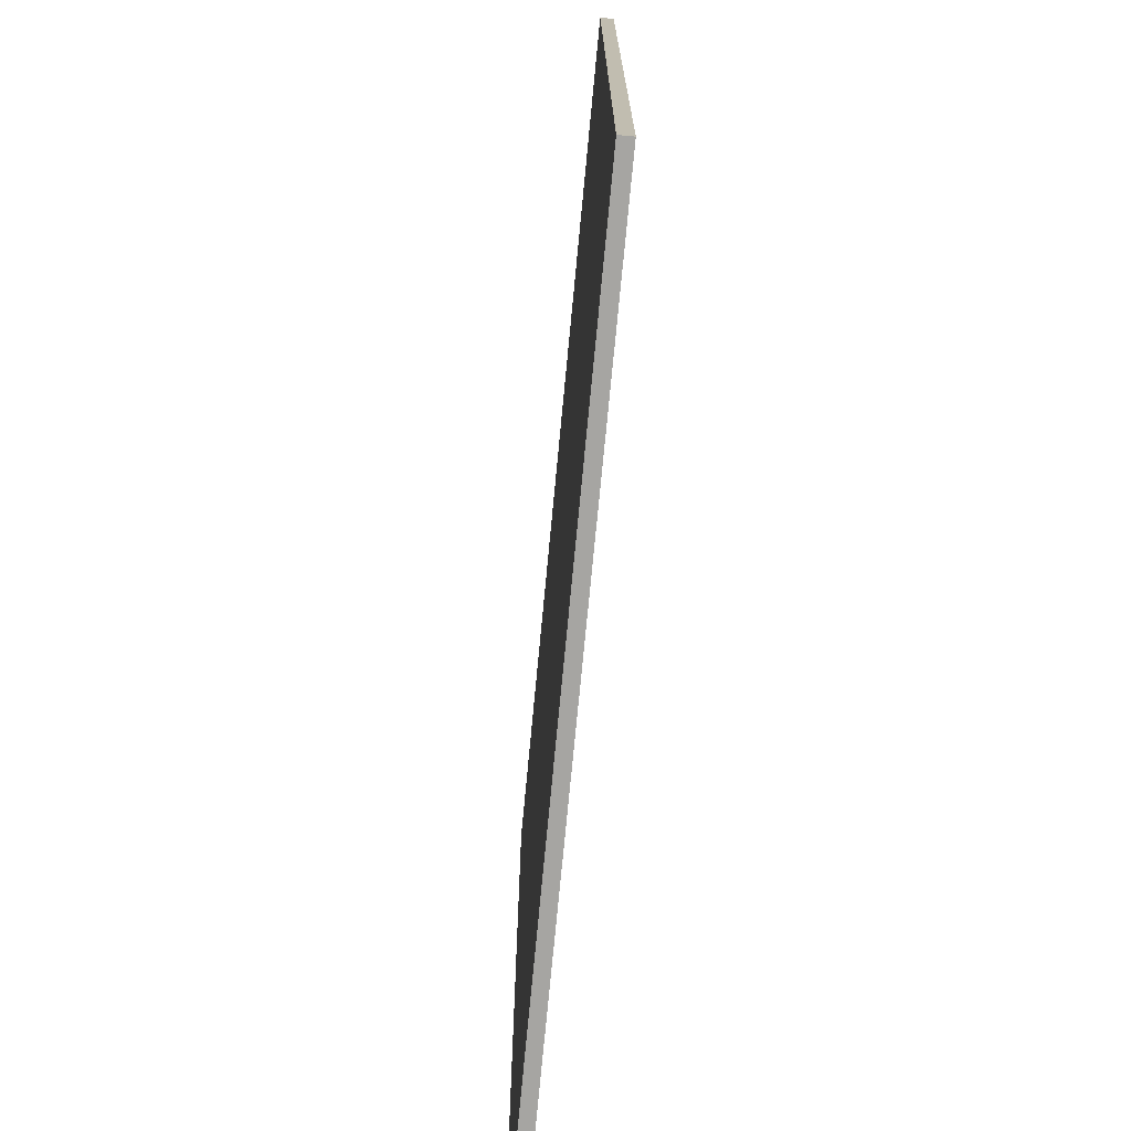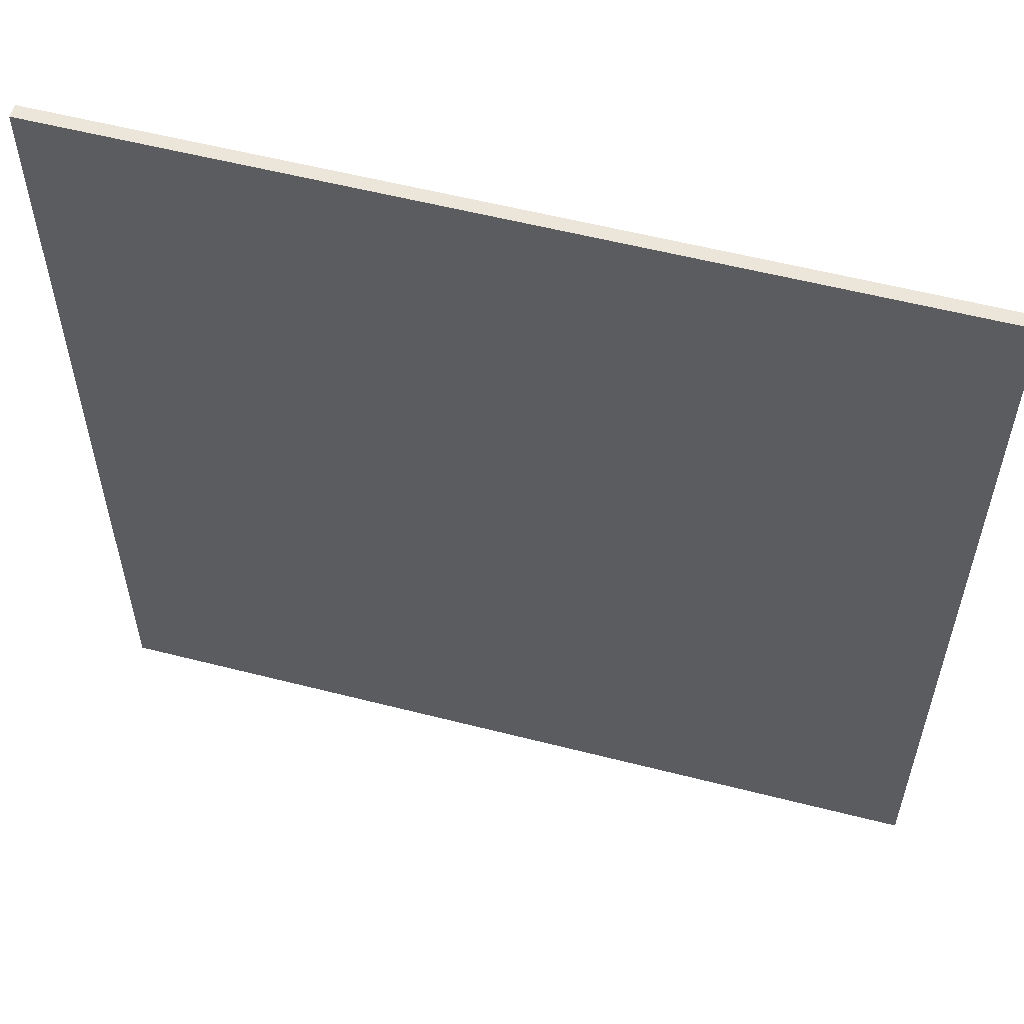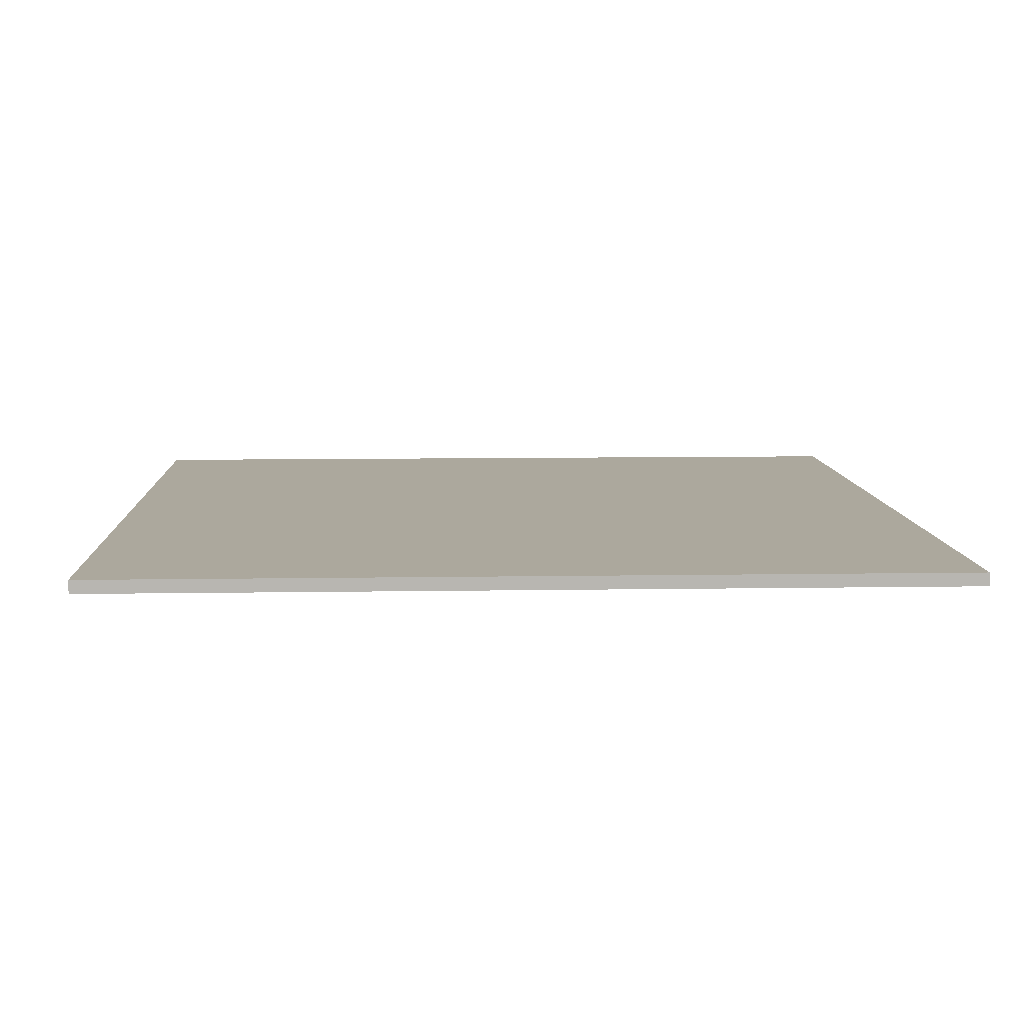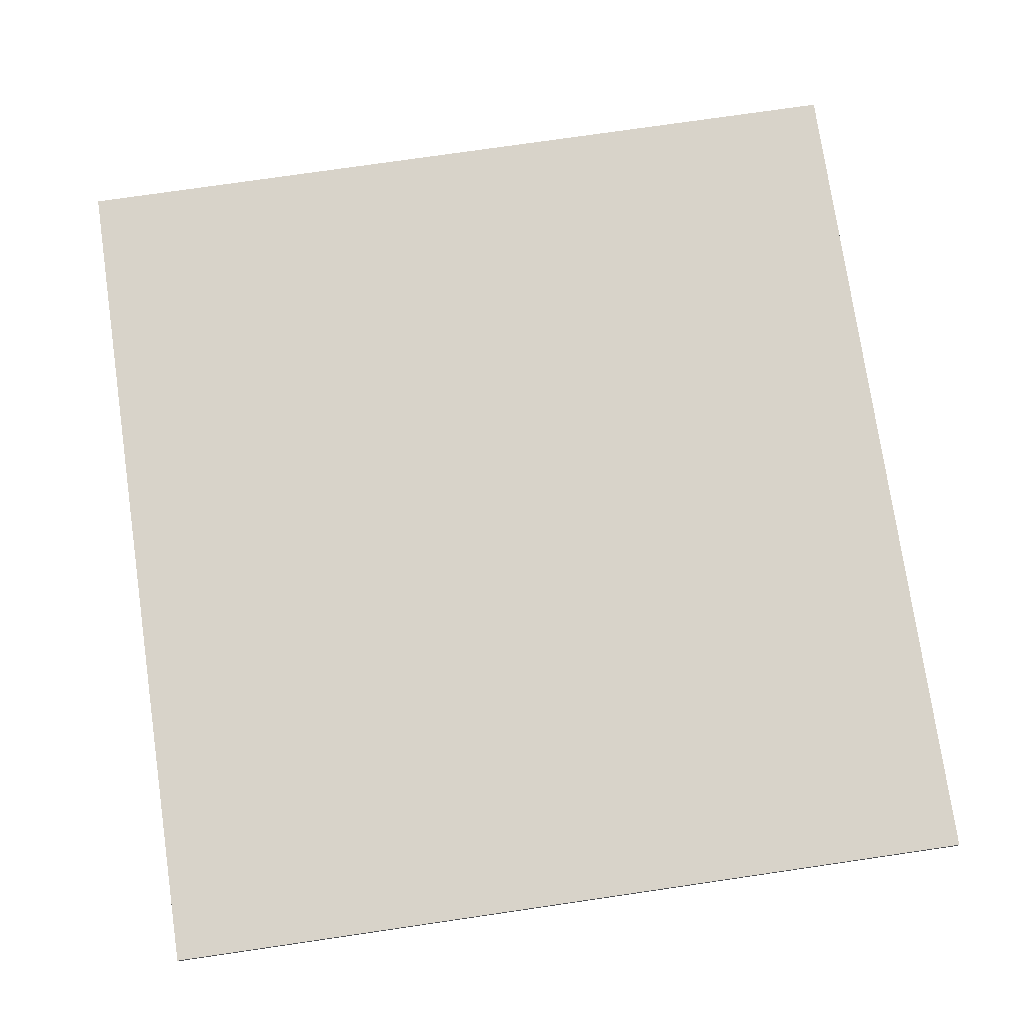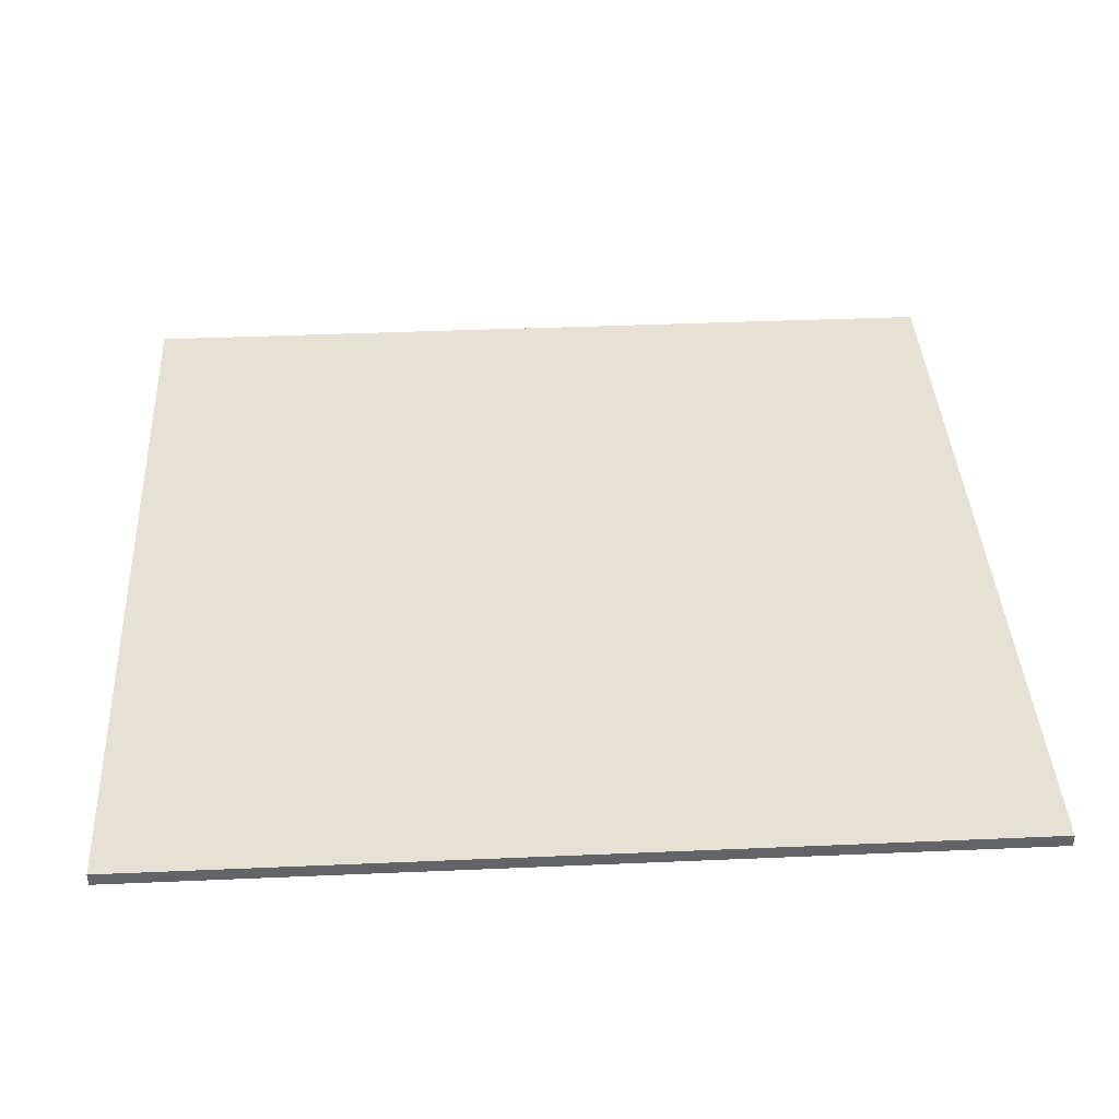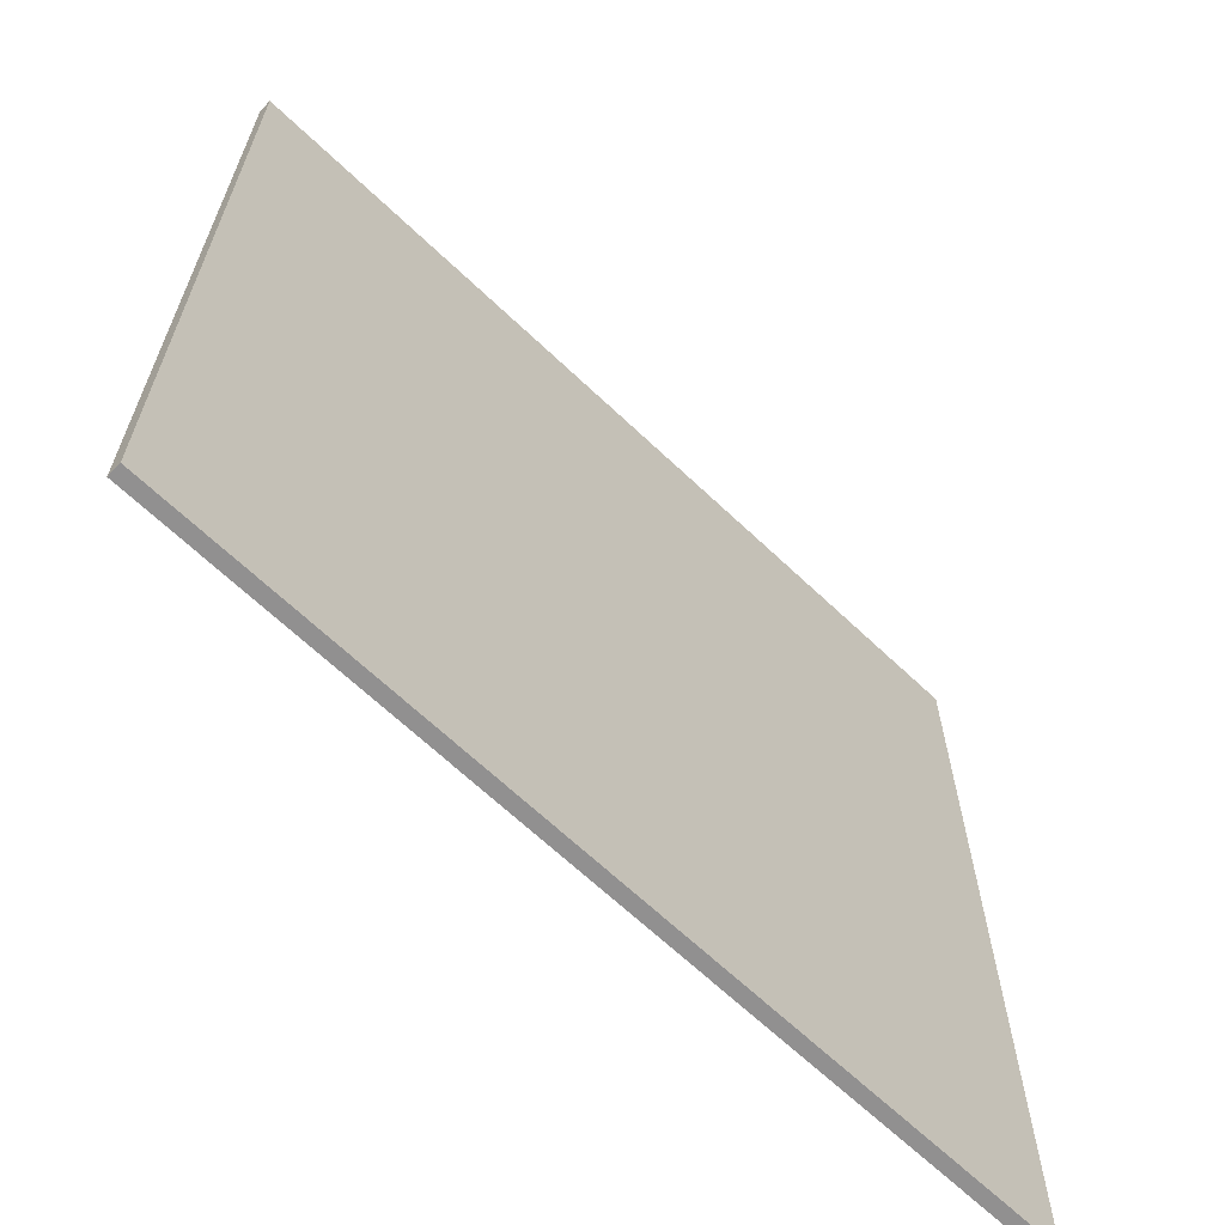
<metadata>
{"format":"obj","ext":"obj","renderer":"f3d","projection":"perspective","resolution":1024,"background":"white","views":[{"elev":-73.8,"azim":-95.4,"up":"+Y"},{"elev":57.2,"azim":14.9,"up":"+Y"},{"elev":8.6,"azim":-2.6,"up":"+Z"},{"elev":75.8,"azim":171.7,"up":"+Z"},{"elev":39.0,"azim":86.9,"up":"+Z"},{"elev":-65.8,"azim":136.3,"up":"+Y"}]}
</metadata>
<code>
v 84.5 62.41 1.854
v 84.5 62.41 0
v 84.5 -62.41 0
v 84.5 -62.41 1.854
v -36.36 -62.41 1.854
v -36.36 62.41 1.854
v -36.36 62.41 0
v -36.36 -62.41 0
f 3 2 1 4
f 5 4 1 6
f 7 6 1 2
f 8 7 2 3
f 5 8 3 4
f 6 7 8 5

</code>
